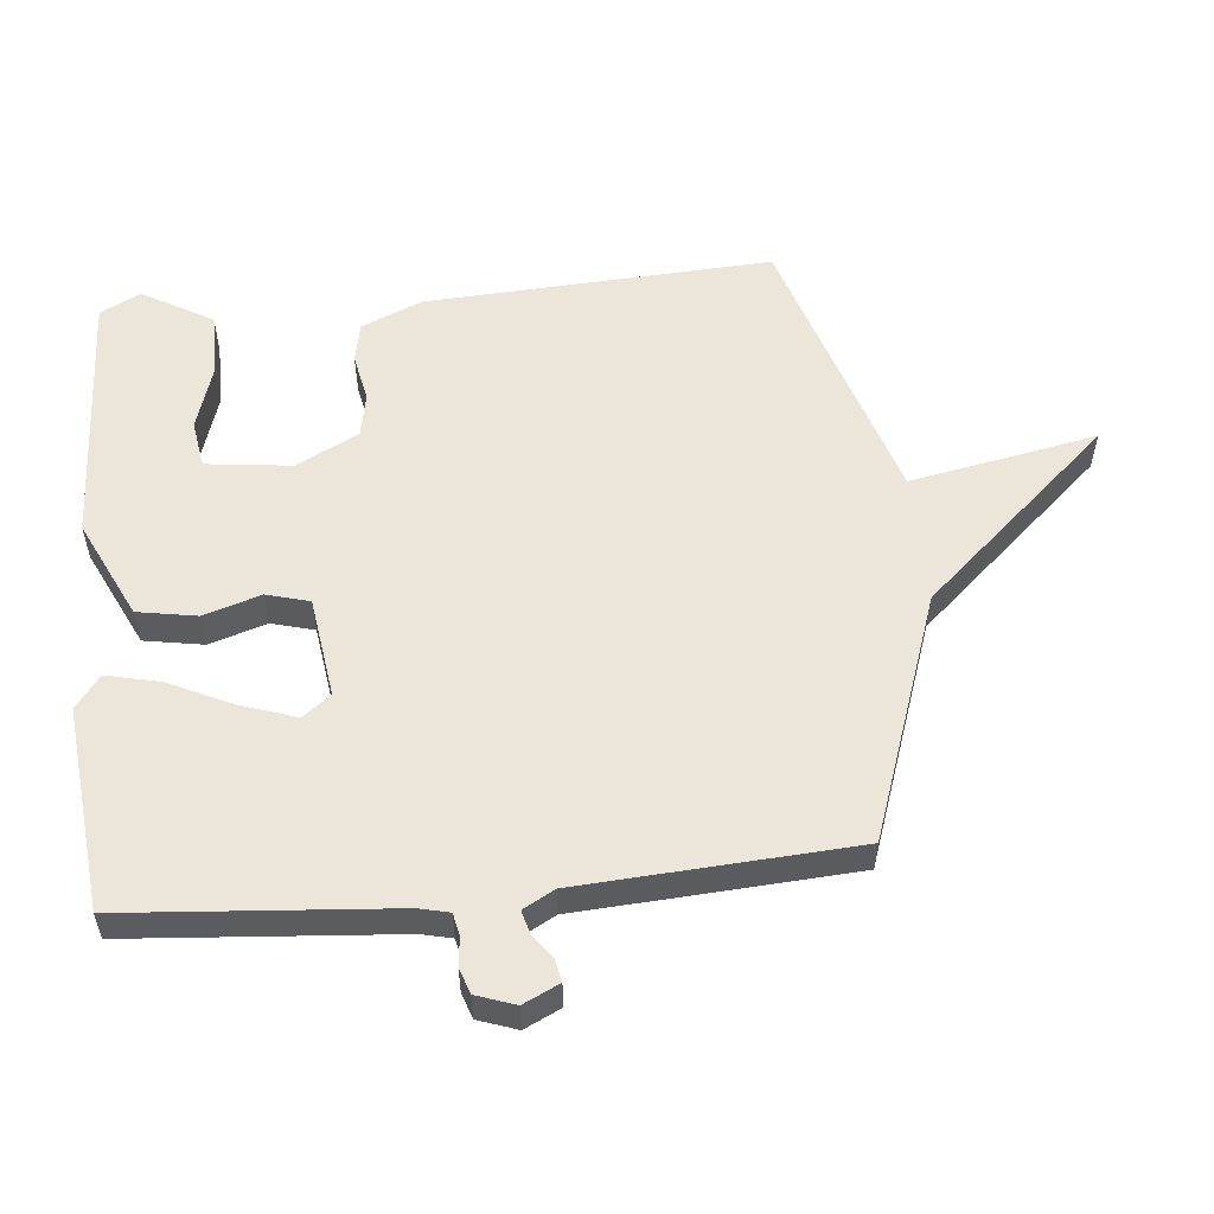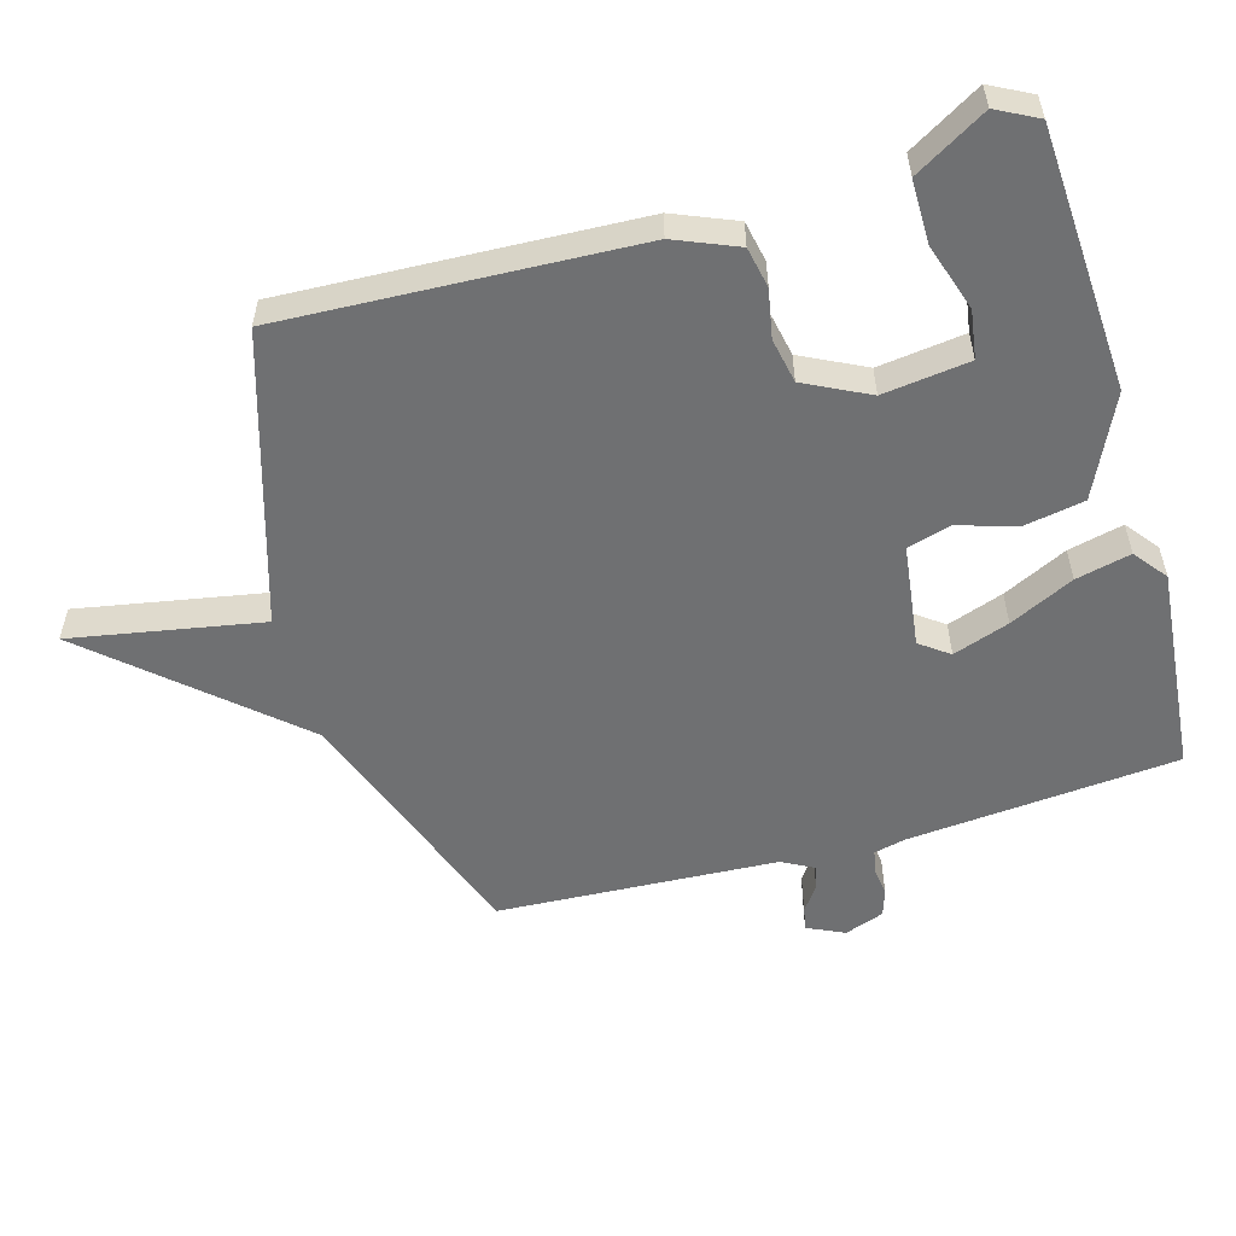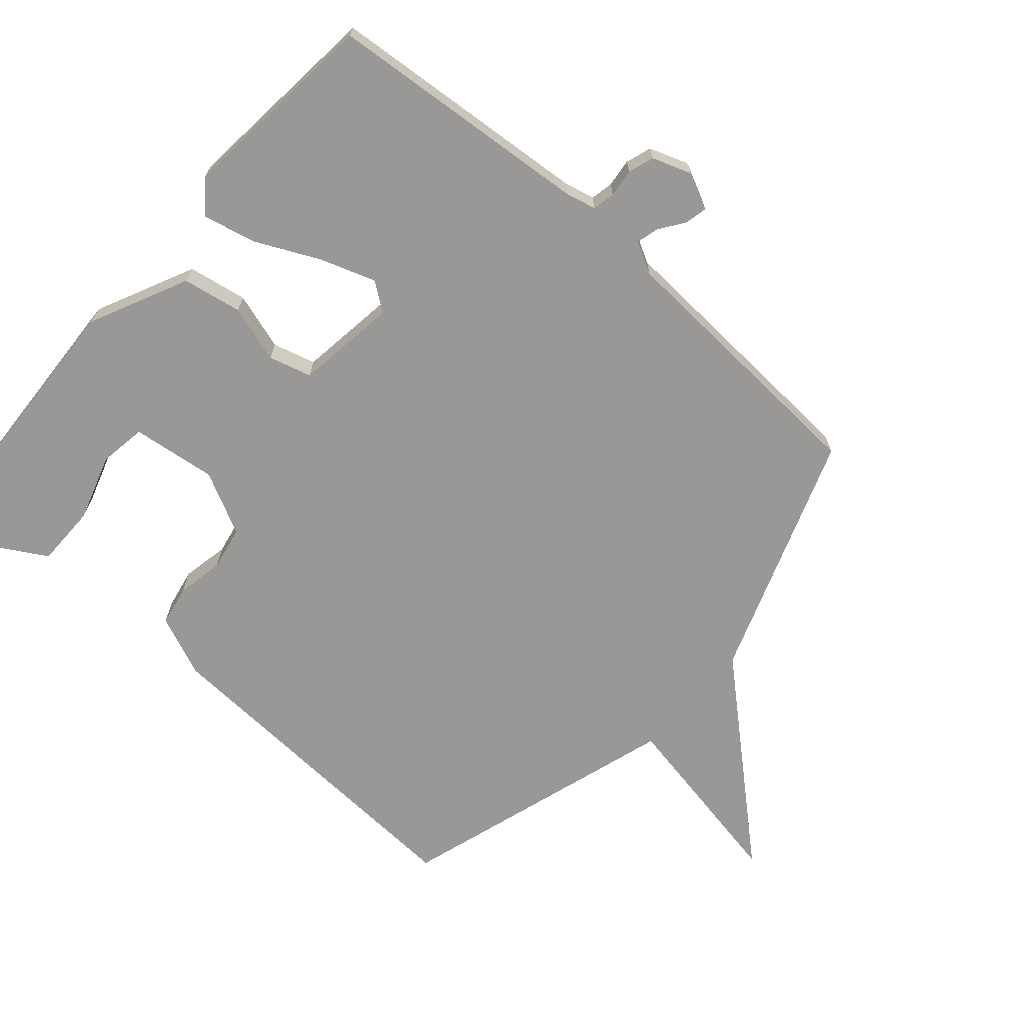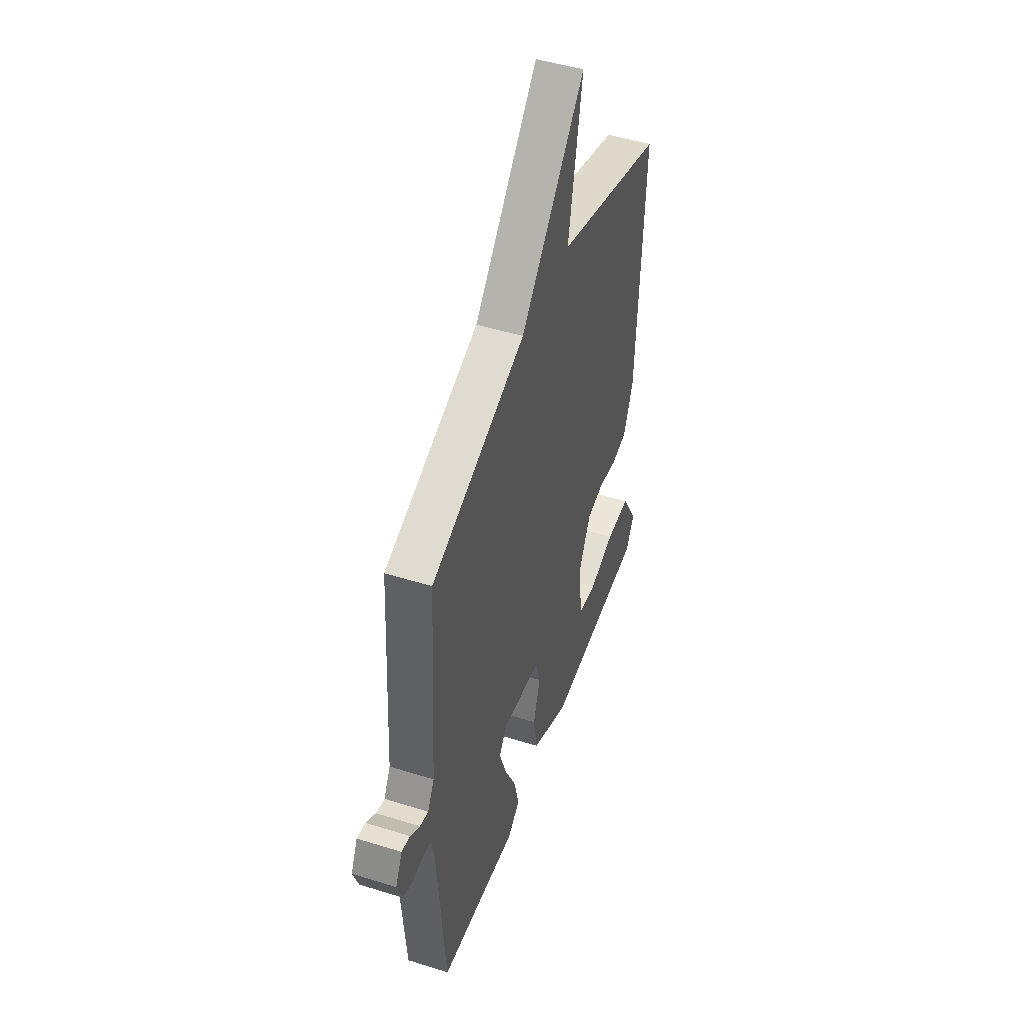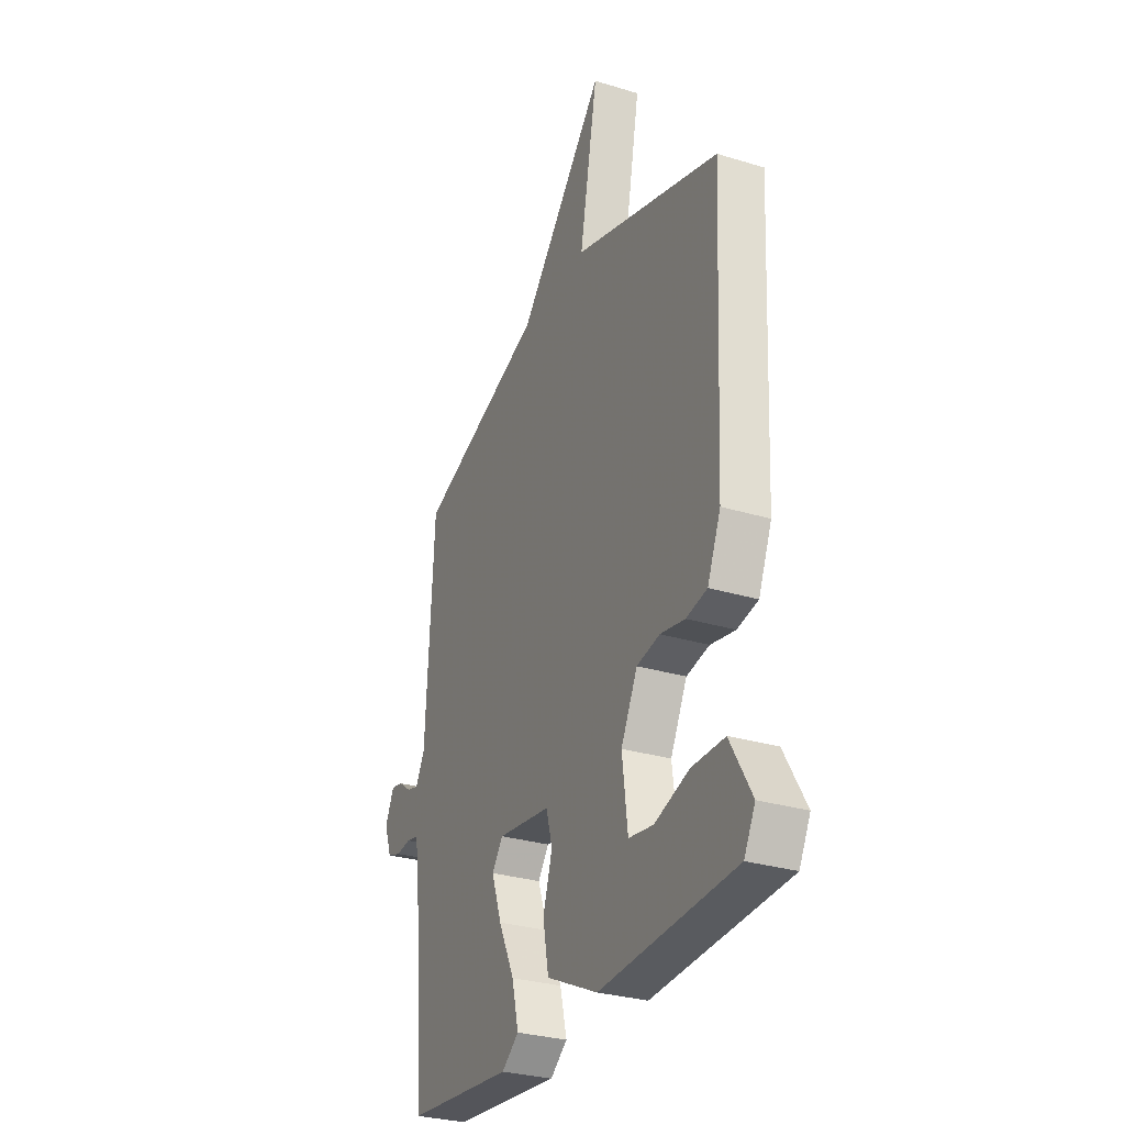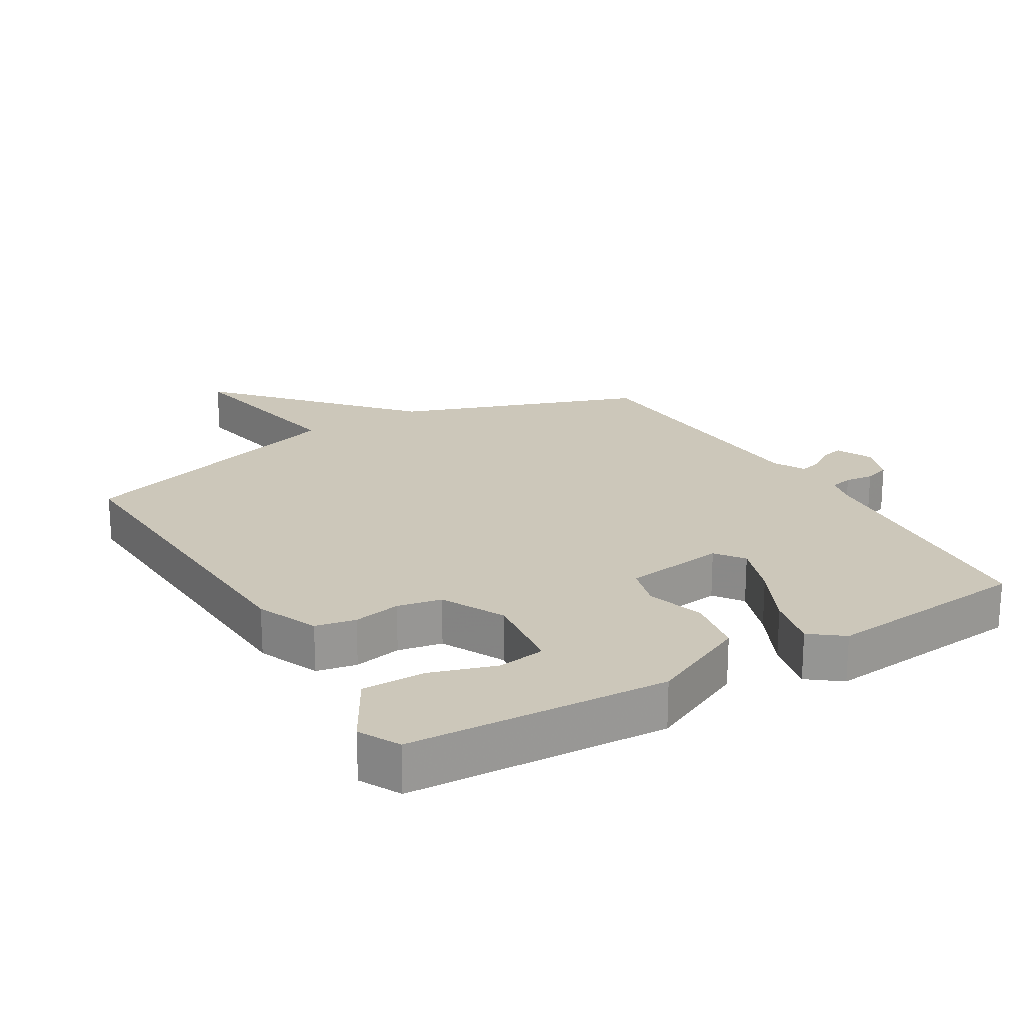
<metadata>
{"format":"obj","ext":"obj","renderer":"f3d","projection":"perspective","resolution":1024,"background":"white","views":[{"elev":55.4,"azim":-95.8,"up":"+Y"},{"elev":-54.9,"azim":106.2,"up":"+Y"},{"elev":-68.7,"azim":-131.2,"up":"+Y"},{"elev":47.9,"azim":-70.6,"up":"+Z"},{"elev":-29.9,"azim":66.0,"up":"+Z"},{"elev":21.4,"azim":149.2,"up":"+Y"}]}
</metadata>
<code>
v -0.5 0.07 0.5
v -0.128 0.07 0.633
v 0.125 0.07 0.917
v 0.072 0.07 0.633
v 0.5 0.07 0.5
v 0.474 0.07 -0.025
v 0.435 0.07 -0.118
v 0.374 0.07 -0.13
v 0.302 0.07 -0.116
v 0.235 0.07 -0.129
v 0.187 0.07 -0.224
v 0.203 0.07 -0.353
v 0.275 0.07 -0.364
v 0.375 0.07 -0.332
v 0.47 0.07 -0.332
v 0.532 0.07 -0.439
v 0.5 0.07 -0.5
v 0.108 0.07 -0.521
v -0.042 0.07 -0.45
v -0.058 0.07 -0.36
v -0.031 0.07 -0.273
v -0.049 0.07 -0.208
v -0.203 0.07 -0.187
v -0.235 0.07 -0.23
v -0.206 0.07 -0.314
v -0.16 0.07 -0.41
v -0.141 0.07 -0.492
v -0.19 0.07 -0.53
v -0.5 0.07 -0.5
v -0.534 0.07 -0.096
v -0.545 0.07 -0.05
v -0.579 0.07 -0.043
v -0.622 0.07 -0.048
v -0.661 0.07 -0.035
v -0.682 0.07 0.024
v -0.656 0.07 0.079
v -0.622 0.07 0.072
v -0.584 0.07 0.045
v -0.55 0.07 0.036
v -0.524 0.07 0.084
v -0.5 0 0.5
v -0.128 0 0.633
v 0.125 0 0.917
v 0.072 0 0.633
v 0.5 0 0.5
v 0.474 0 -0.025
v 0.435 0 -0.118
v 0.374 0 -0.13
v 0.302 0 -0.116
v 0.235 0 -0.129
v 0.187 0 -0.224
v 0.203 0 -0.353
v 0.275 0 -0.364
v 0.375 0 -0.332
v 0.47 0 -0.332
v 0.532 0 -0.439
v 0.5 0 -0.5
v 0.108 0 -0.521
v -0.042 0 -0.45
v -0.058 0 -0.36
v -0.031 0 -0.273
v -0.049 0 -0.208
v -0.203 0 -0.187
v -0.235 0 -0.23
v -0.206 0 -0.314
v -0.16 0 -0.41
v -0.141 0 -0.492
v -0.19 0 -0.53
v -0.5 0 -0.5
v -0.534 0 -0.096
v -0.545 0 -0.05
v -0.579 0 -0.043
v -0.622 0 -0.048
v -0.661 0 -0.035
v -0.682 0 0.024
v -0.656 0 0.079
v -0.622 0 0.072
v -0.584 0 0.045
v -0.55 0 0.036
v -0.524 0 0.084
f 36 37 38
f 35 36 38
f 34 35 38
f 33 34 38
f 32 33 38
f 31 32 38 39
f 30 31 39 40
f 29 30 40
f 28 29 40
f 27 28 40
f 26 27 40
f 25 26 40
f 19 20 21
f 18 19 21
f 17 18 21
f 15 16 17
f 14 15 17
f 13 14 17
f 12 13 17
f 12 17 21
f 11 12 21 22
f 7 8 9
f 6 7 9
f 5 6 9
f 4 5 9
f 4 9 10
f 2 3 4
f 11 22 23
f 10 11 23
f 4 10 23
f 2 4 23
f 24 25 40 1
f 1 2 23 24
f 78 77 76
f 78 76 75
f 78 75 74
f 78 74 73
f 78 73 72
f 79 78 72 71
f 80 79 71 70
f 80 70 69
f 80 69 68
f 80 68 67
f 80 67 66
f 80 66 65
f 61 60 59
f 61 59 58
f 61 58 57
f 57 56 55
f 57 55 54
f 57 54 53
f 57 53 52
f 61 57 52
f 62 61 52 51
f 49 48 47
f 49 47 46
f 49 46 45
f 49 45 44
f 50 49 44
f 44 43 42
f 63 62 51
f 63 51 50
f 63 50 44
f 63 44 42
f 41 80 65 64
f 64 63 42 41
f 1 41 42 2
f 2 42 43 3
f 3 43 44 4
f 4 44 45 5
f 5 45 46 6
f 6 46 47 7
f 7 47 48 8
f 8 48 49 9
f 9 49 50 10
f 10 50 51 11
f 11 51 52 12
f 12 52 53 13
f 13 53 54 14
f 14 54 55 15
f 15 55 56 16
f 16 56 57 17
f 17 57 58 18
f 18 58 59 19
f 19 59 60 20
f 20 60 61 21
f 21 61 62 22
f 22 62 63 23
f 23 63 64 24
f 24 64 65 25
f 25 65 66 26
f 26 66 67 27
f 27 67 68 28
f 28 68 69 29
f 29 69 70 30
f 30 70 71 31
f 31 71 72 32
f 32 72 73 33
f 33 73 74 34
f 34 74 75 35
f 35 75 76 36
f 36 76 77 37
f 37 77 78 38
f 38 78 79 39
f 39 79 80 40
f 40 80 41 1

</code>
